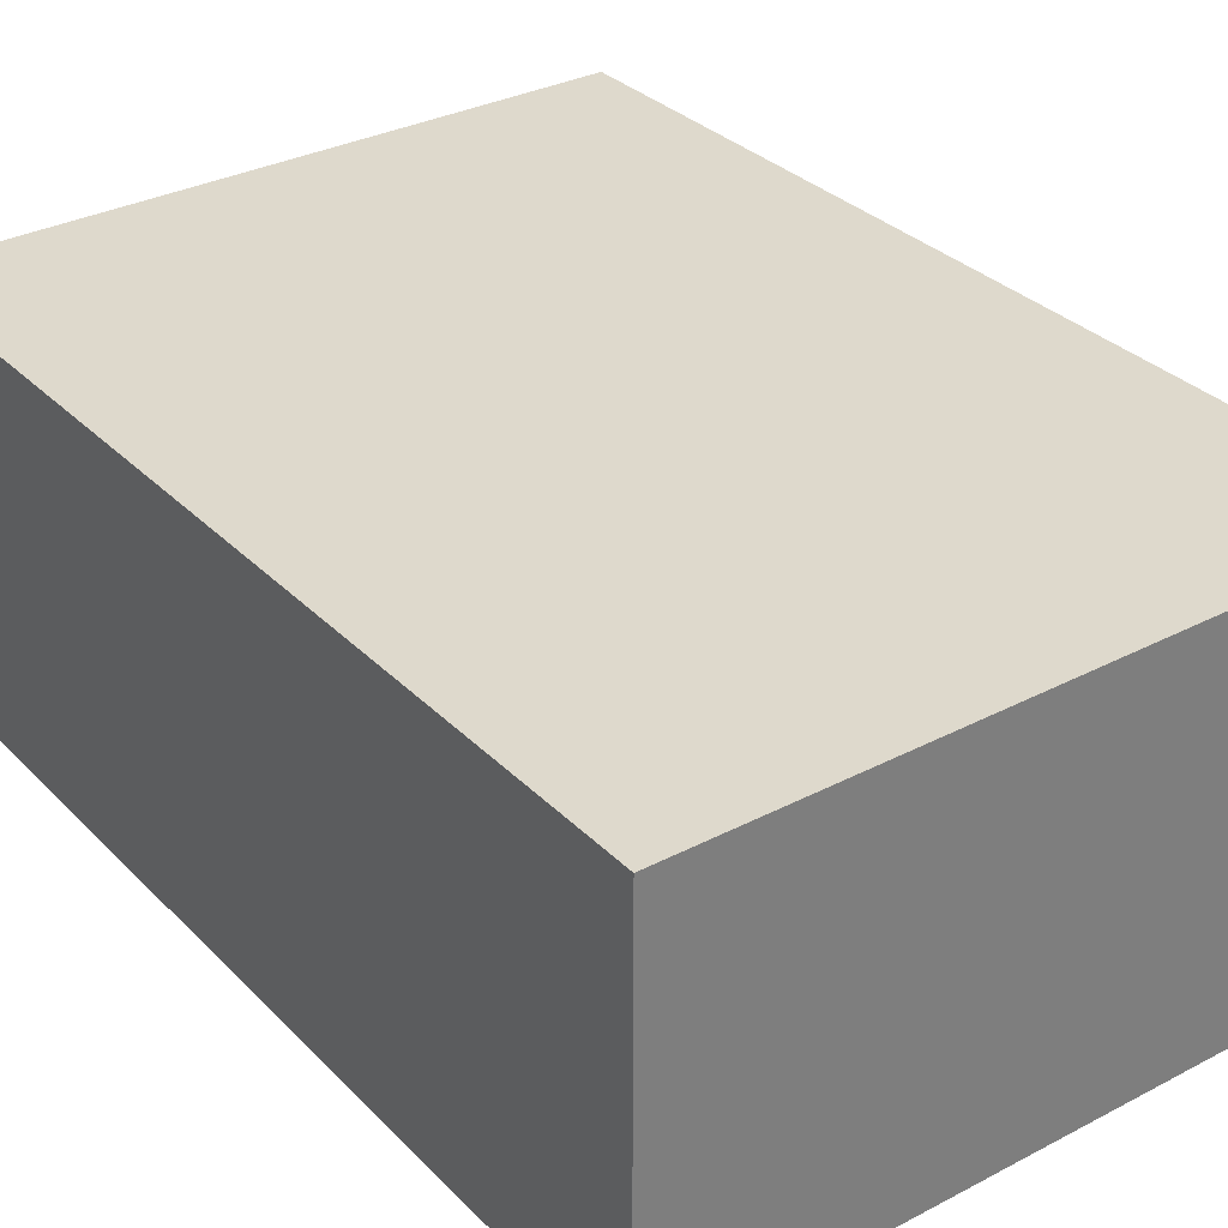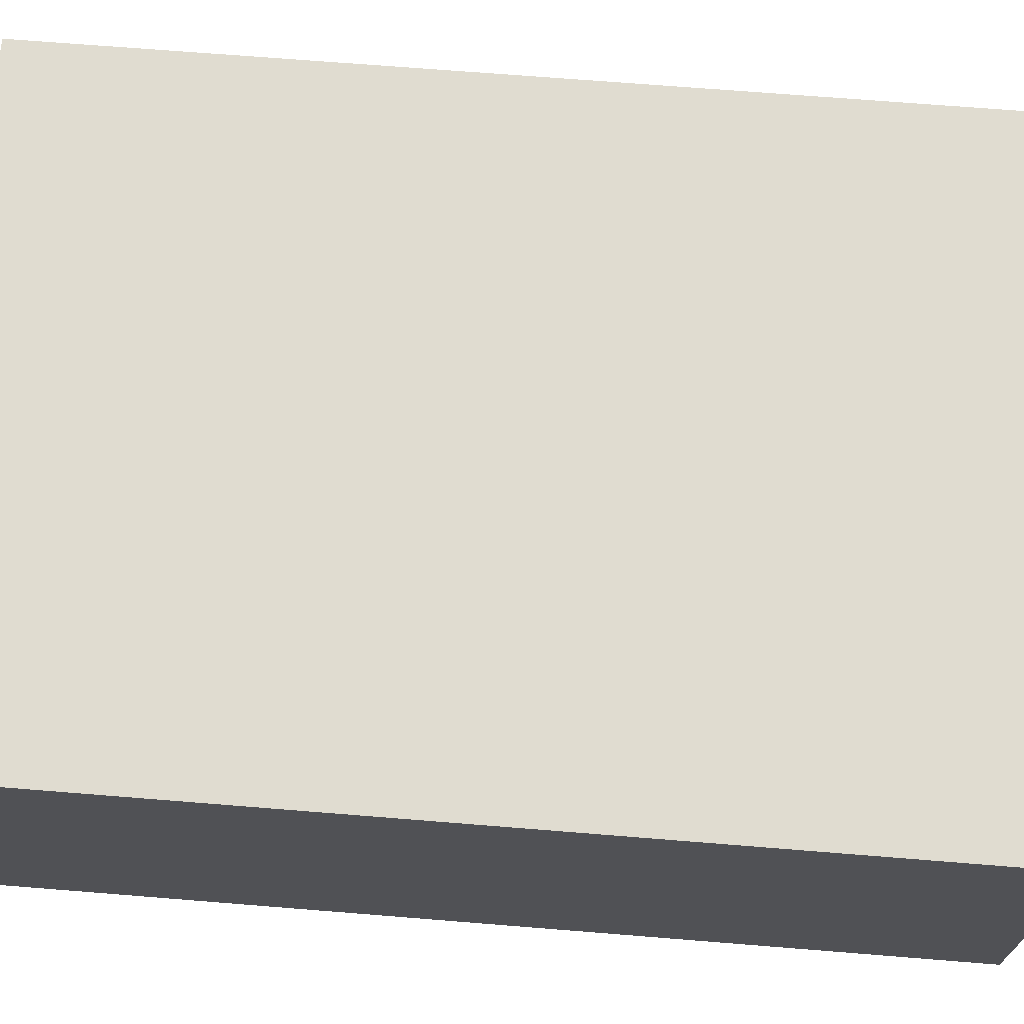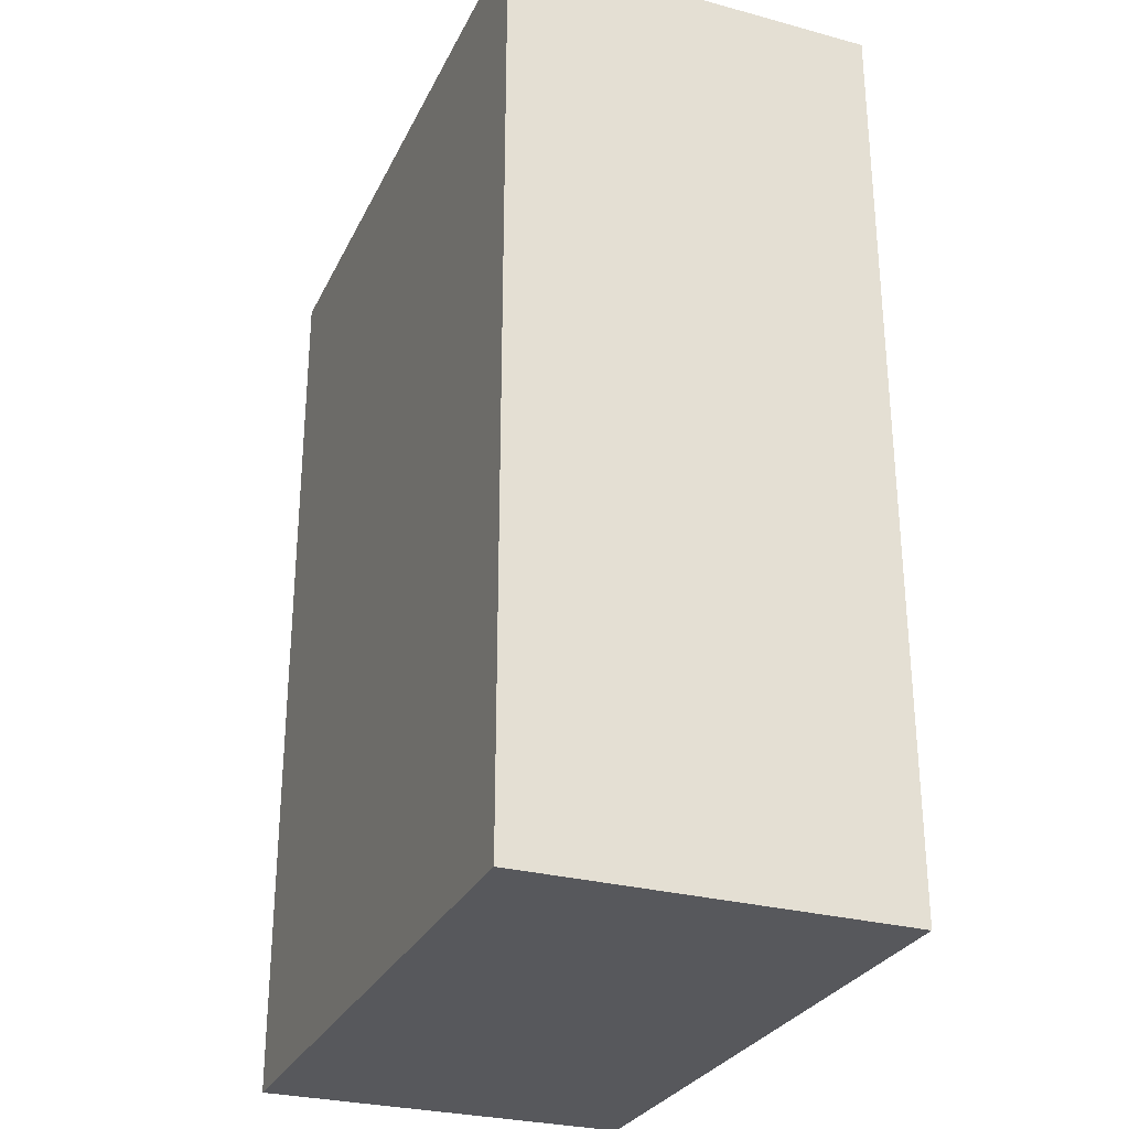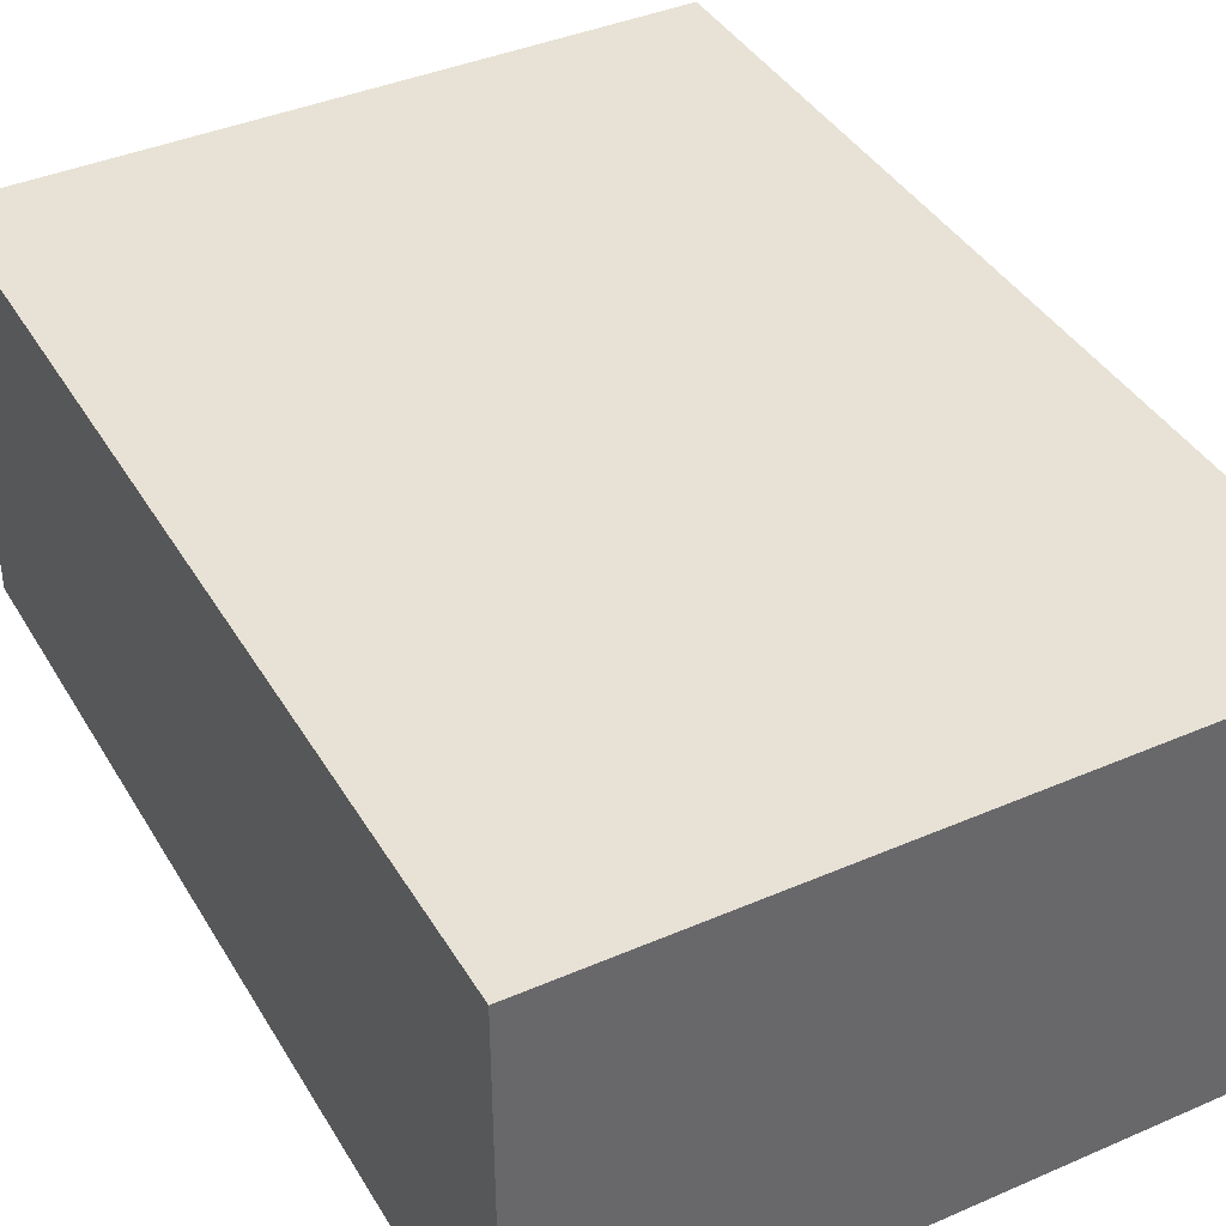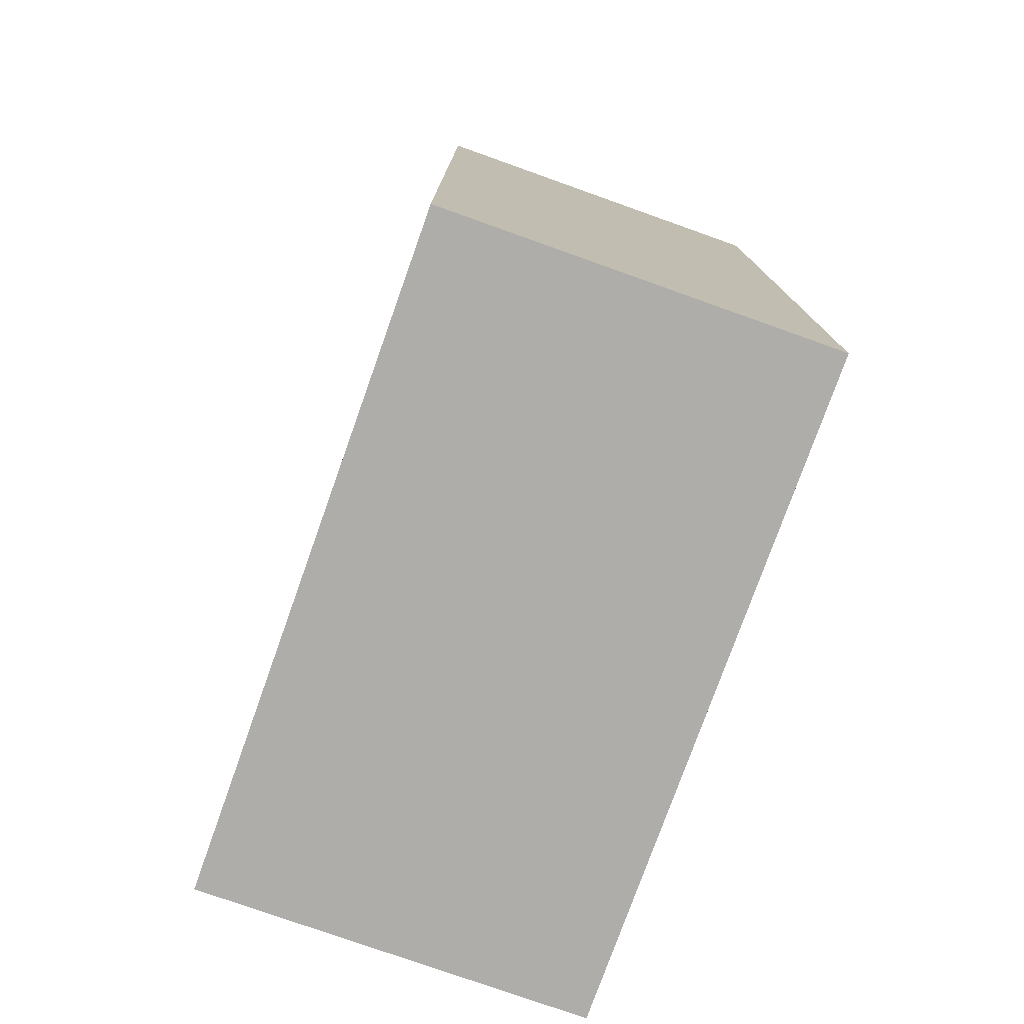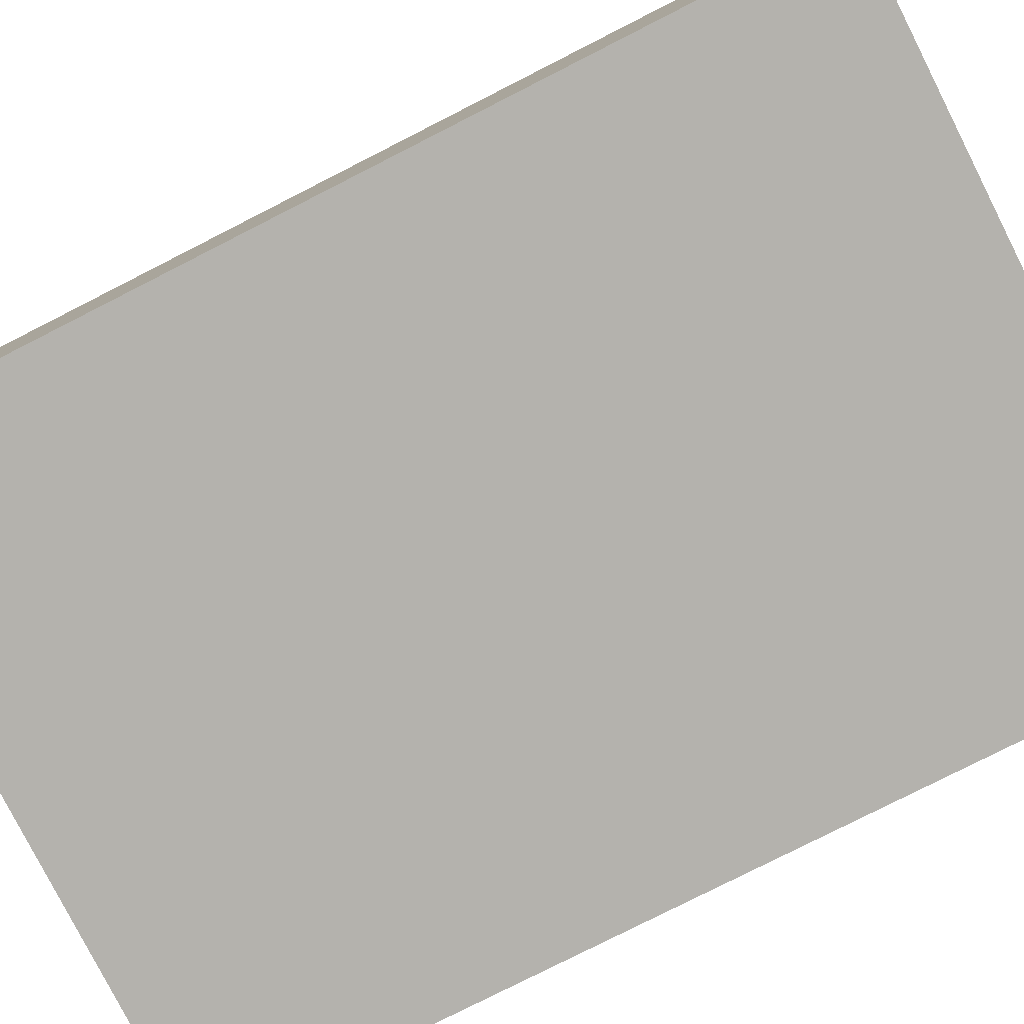
<metadata>
{"format":"obj","ext":"obj","renderer":"f3d","projection":"perspective","resolution":1024,"background":"white","views":[{"elev":32.1,"azim":-36.2,"up":"+Z"},{"elev":69.7,"azim":94.6,"up":"+Z"},{"elev":-28.7,"azim":68.1,"up":"+Y"},{"elev":40.1,"azim":-28.1,"up":"+Z"},{"elev":-77.2,"azim":-109.6,"up":"+Y"},{"elev":-79.5,"azim":116.9,"up":"+Z"}]}
</metadata>
<code>
o Column_1_Cylinder
v -4.011 -5.498 3.957
v -4.011 -5.498 -3.968
v -4.304 -6.205 3.957
v -4.304 -6.205 -3.968
v -5.011 -6.498 3.957
v -5.011 -6.498 -3.968
v -5.718 -6.205 3.957
v -5.718 -6.205 -3.968
v -6.011 -5.498 3.957
v -6.011 -5.498 -3.968
v -5.718 -4.791 3.957
v -5.718 -4.791 -3.968
v -5.011 -4.498 3.957
v -5.011 -4.498 -3.968
v -4.304 -4.791 3.957
v -4.304 -4.791 -3.968
f 1 3 4 2
f 3 5 6 4
f 5 7 8 6
f 7 9 10 8
f 9 11 12 10
f 11 13 14 12
f 4 6 8 10 12 14 16 2
f 13 15 16 14
f 15 1 2 16
f 1 15 13 11 9 7 5 3
o Column_2_Cylinder.001
v 5.516 -5.498 3.957
v 5.516 -5.498 -3.968
v 5.224 -6.205 3.957
v 5.224 -6.205 -3.968
v 4.516 -6.498 3.957
v 4.516 -6.498 -3.968
v 3.809 -6.205 3.957
v 3.809 -6.205 -3.968
v 3.516 -5.498 3.957
v 3.516 -5.498 -3.968
v 3.809 -4.791 3.957
v 3.809 -4.791 -3.968
v 4.516 -4.498 3.957
v 4.516 -4.498 -3.968
v 5.224 -4.791 3.957
v 5.224 -4.791 -3.968
f 17 19 20 18
f 19 21 22 20
f 21 23 24 22
f 23 25 26 24
f 25 27 28 26
f 27 29 30 28
f 20 22 24 26 28 30 32 18
f 29 31 32 30
f 31 17 18 32
f 17 31 29 27 25 23 21 19
o Column_3_Cylinder.003
v -4.011 7.145 3.957
v -4.011 7.145 -3.968
v -4.304 6.438 3.957
v -4.304 6.438 -3.968
v -5.011 6.145 3.957
v -5.011 6.145 -3.968
v -5.718 6.438 3.957
v -5.718 6.438 -3.968
v -6.011 7.145 3.957
v -6.011 7.145 -3.968
v -5.718 7.852 3.957
v -5.718 7.852 -3.968
v -5.011 8.145 3.957
v -5.011 8.145 -3.968
v -4.304 7.852 3.957
v -4.304 7.852 -3.968
f 33 35 36 34
f 35 37 38 36
f 37 39 40 38
f 39 41 42 40
f 41 43 44 42
f 43 45 46 44
f 36 38 40 42 44 46 48 34
f 45 47 48 46
f 47 33 34 48
f 33 47 45 43 41 39 37 35
o Column_4_Cylinder.002
v 5.516 7.145 3.957
v 5.516 7.145 -3.968
v 5.224 6.438 3.957
v 5.224 6.438 -3.968
v 4.516 6.145 3.957
v 4.516 6.145 -3.968
v 3.809 6.438 3.957
v 3.809 6.438 -3.968
v 3.516 7.145 3.957
v 3.516 7.145 -3.968
v 3.809 7.852 3.957
v 3.809 7.852 -3.968
v 4.516 8.145 3.957
v 4.516 8.145 -3.968
v 5.224 7.852 3.957
v 5.224 7.852 -3.968
f 49 51 52 50
f 51 53 54 52
f 53 55 56 54
f 55 57 58 56
f 57 59 60 58
f 59 61 62 60
f 52 54 56 58 60 62 64 50
f 61 63 64 62
f 63 49 50 64
f 49 63 61 59 57 55 53 51
o Walls_Cube.004
v -6.806 -9.682 -3.935
v -6.806 -9.682 3.935
v 6.806 -9.682 -3.935
v 6.806 -9.682 3.935
v -6.806 9.682 -3.935
v -6.806 9.682 3.935
v 6.806 9.682 -3.935
v 6.806 9.682 3.935
v -7.22 -10.27 -4.174
v -7.22 -10.27 4.174
v 7.22 -10.27 -4.174
v 7.22 -10.27 4.174
v -7.22 10.27 -4.174
v -7.22 10.27 4.174
v 7.22 10.27 -4.174
v 7.22 10.27 4.174
f 65 66 68 67
f 67 68 72 71
f 71 72 70 69
f 69 70 66 65
f 67 71 69 65
f 72 68 66 70
f 73 75 76 74
f 75 79 80 76
f 79 77 78 80
f 77 73 74 78
f 75 73 77 79
f 80 78 74 76

</code>
